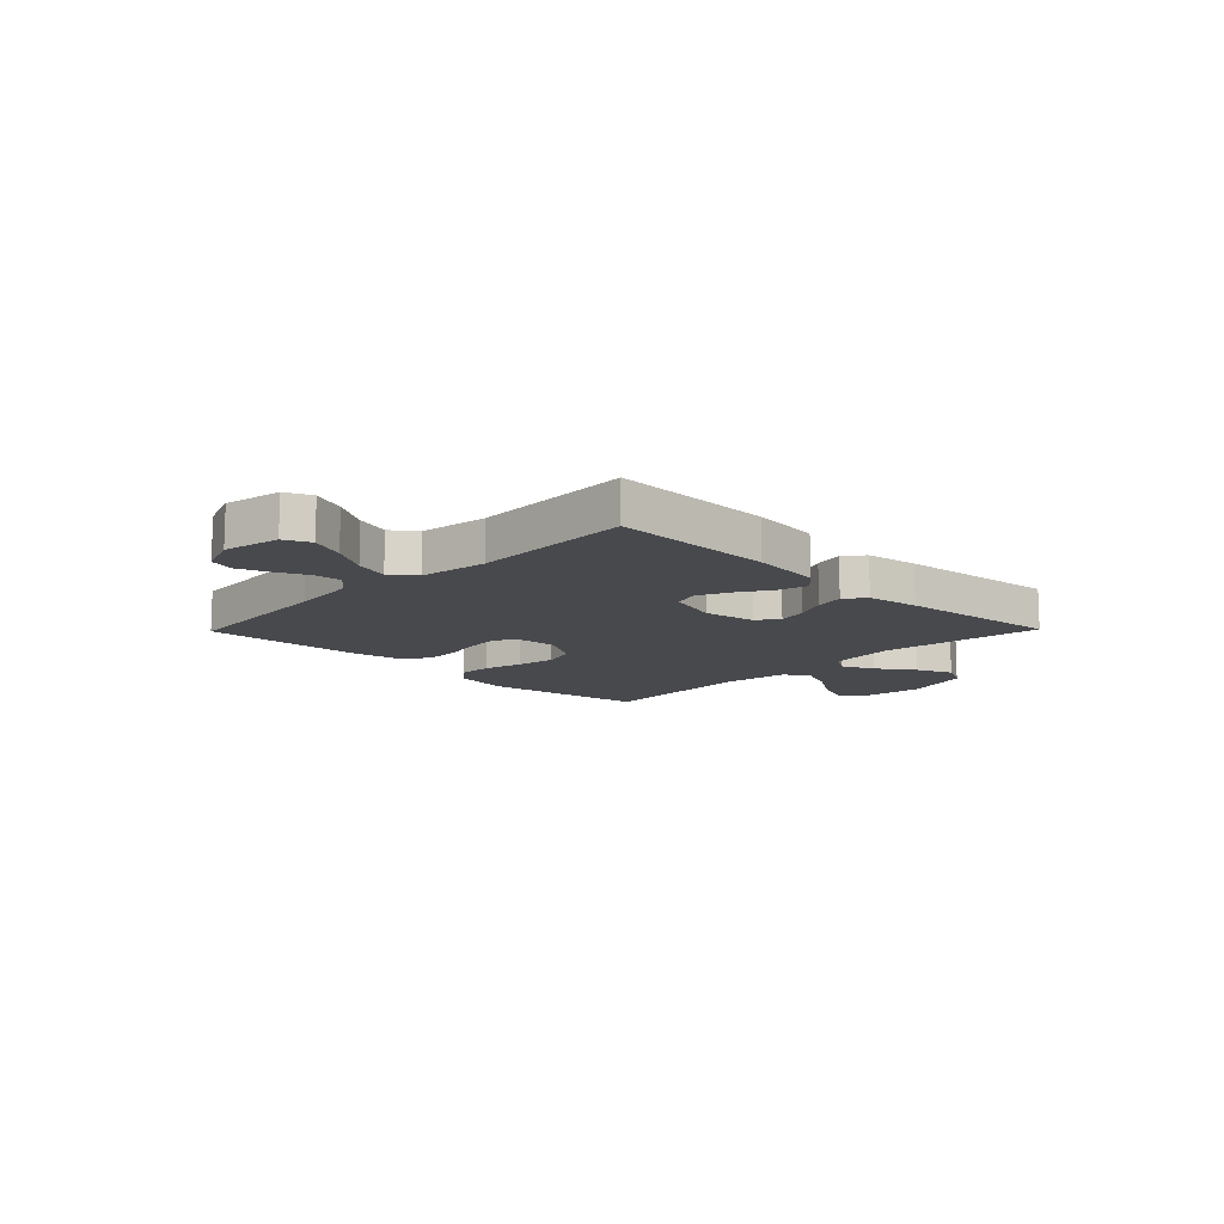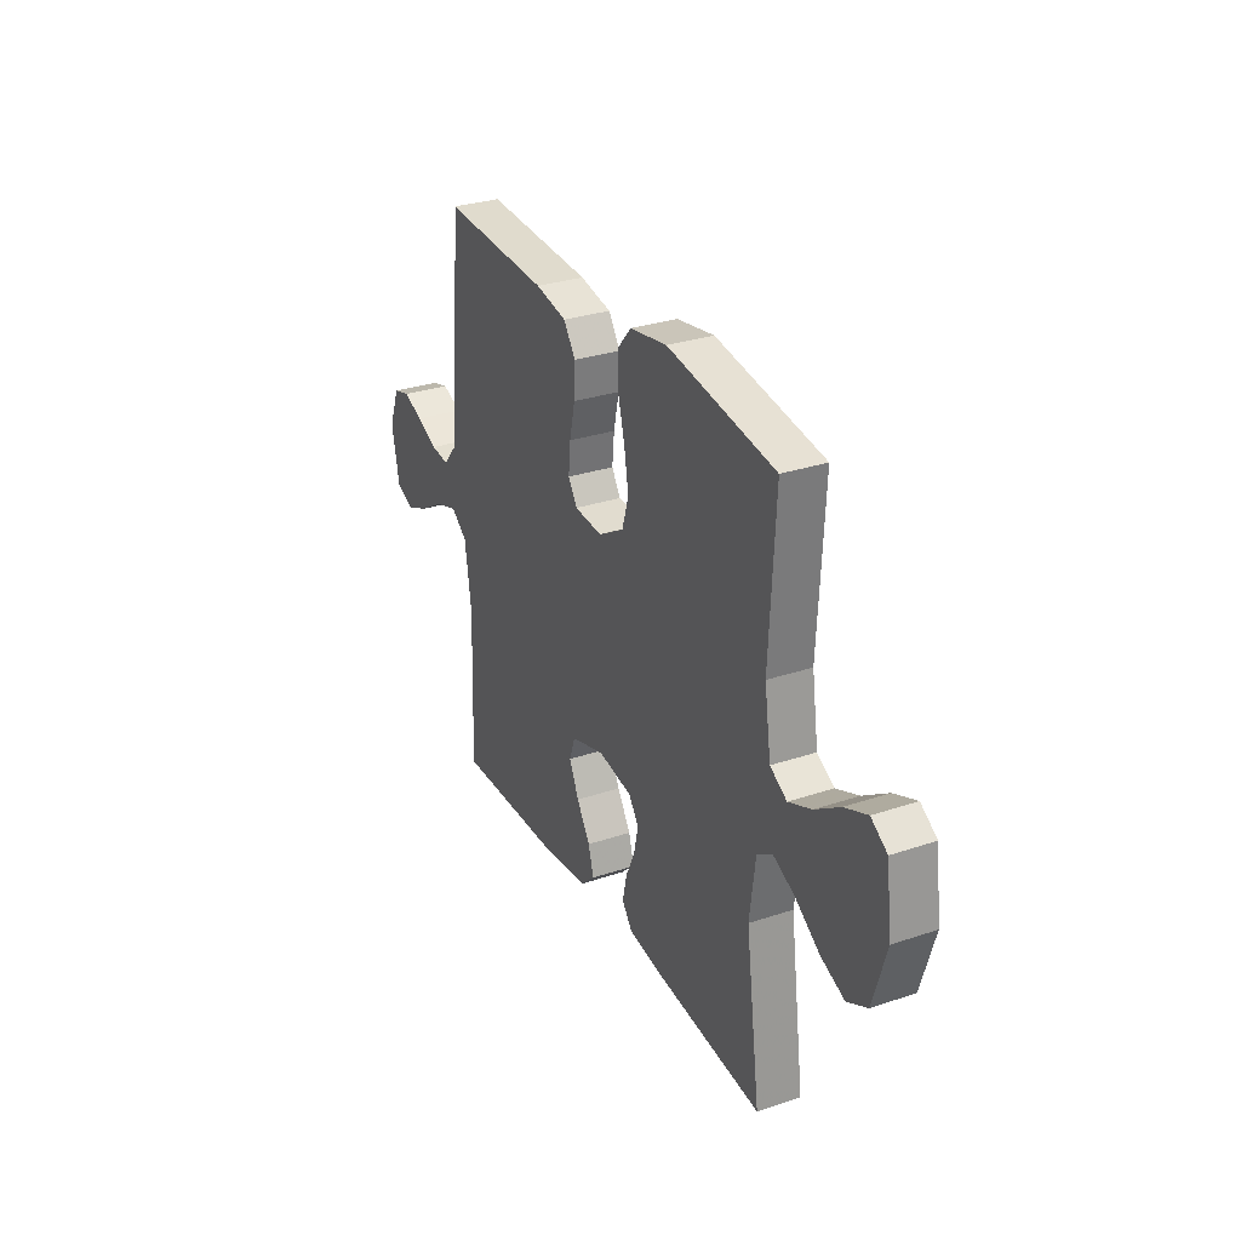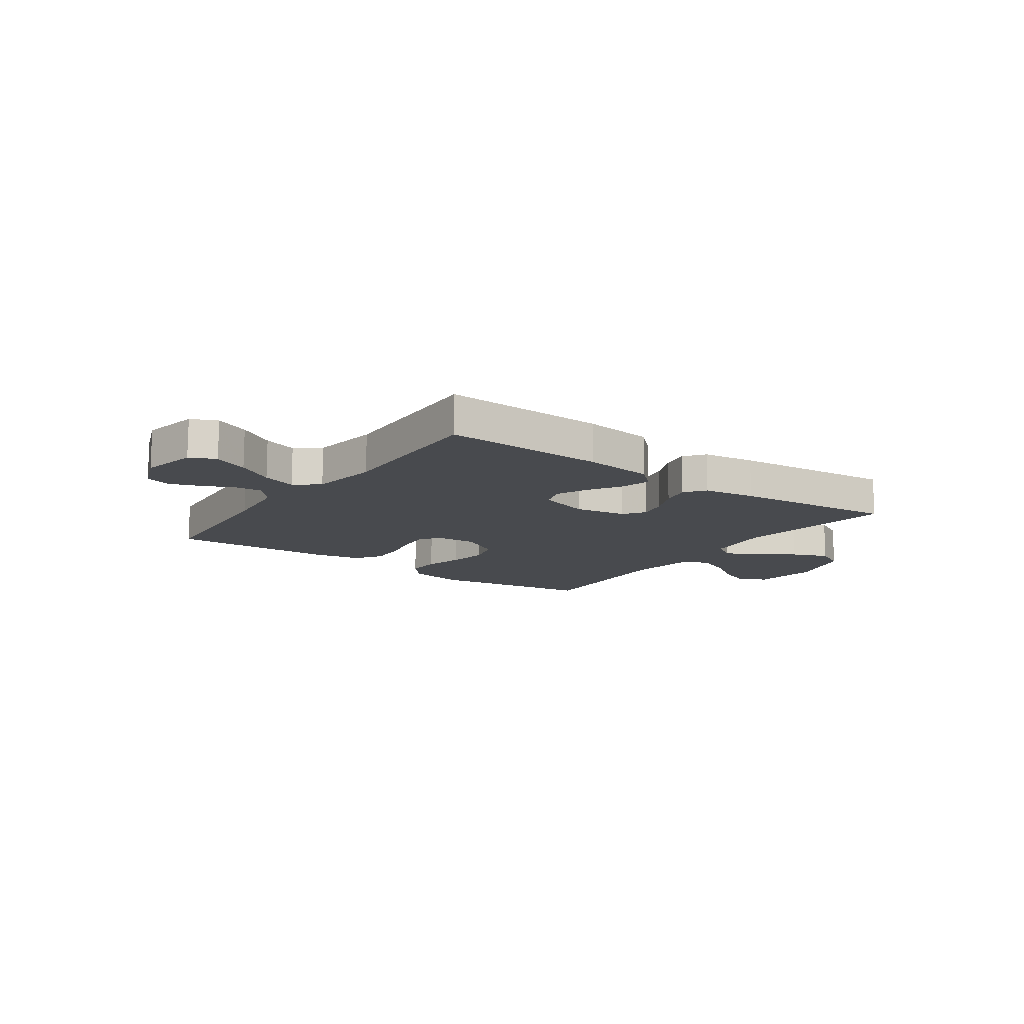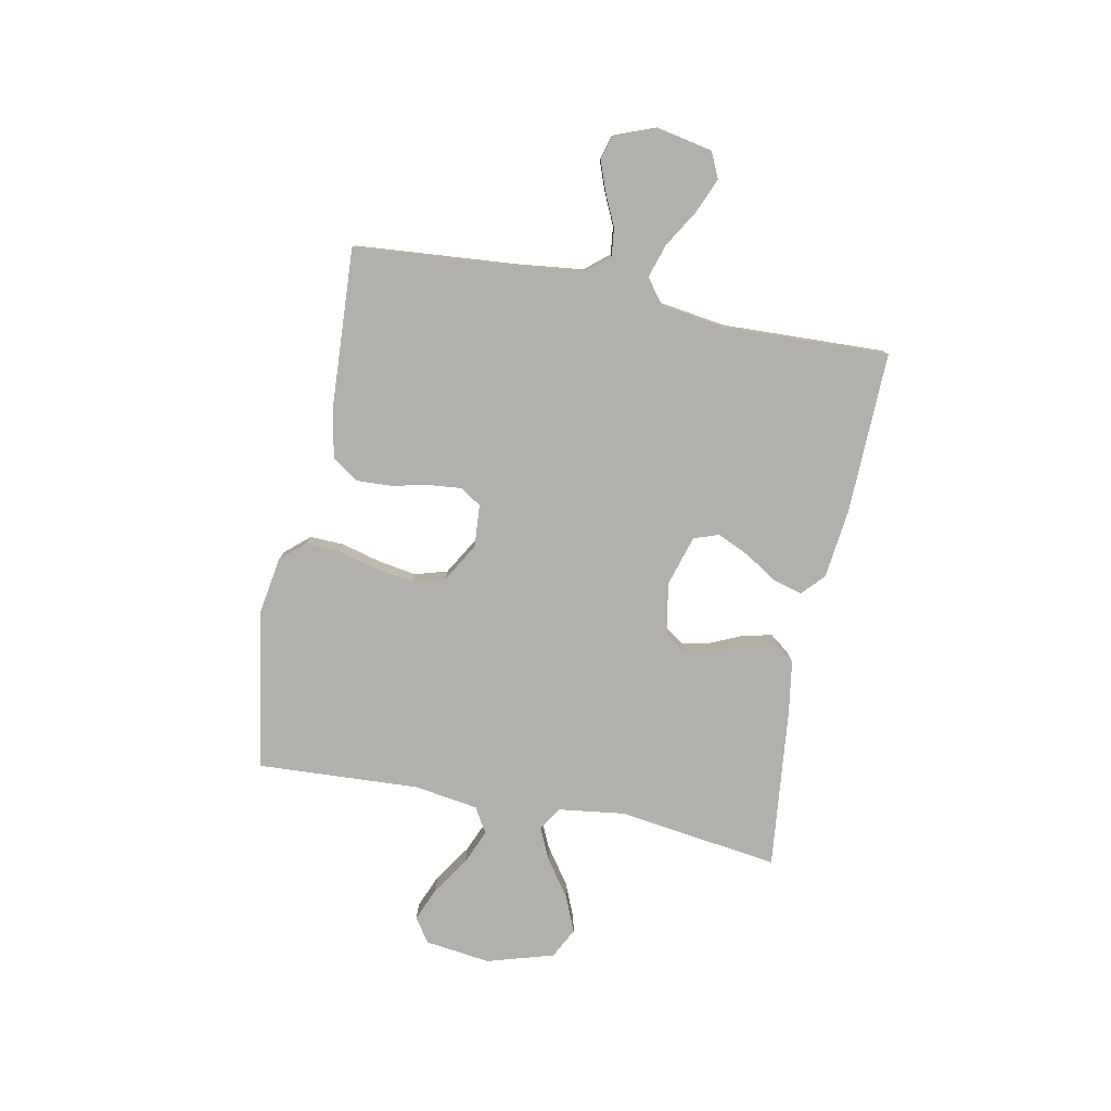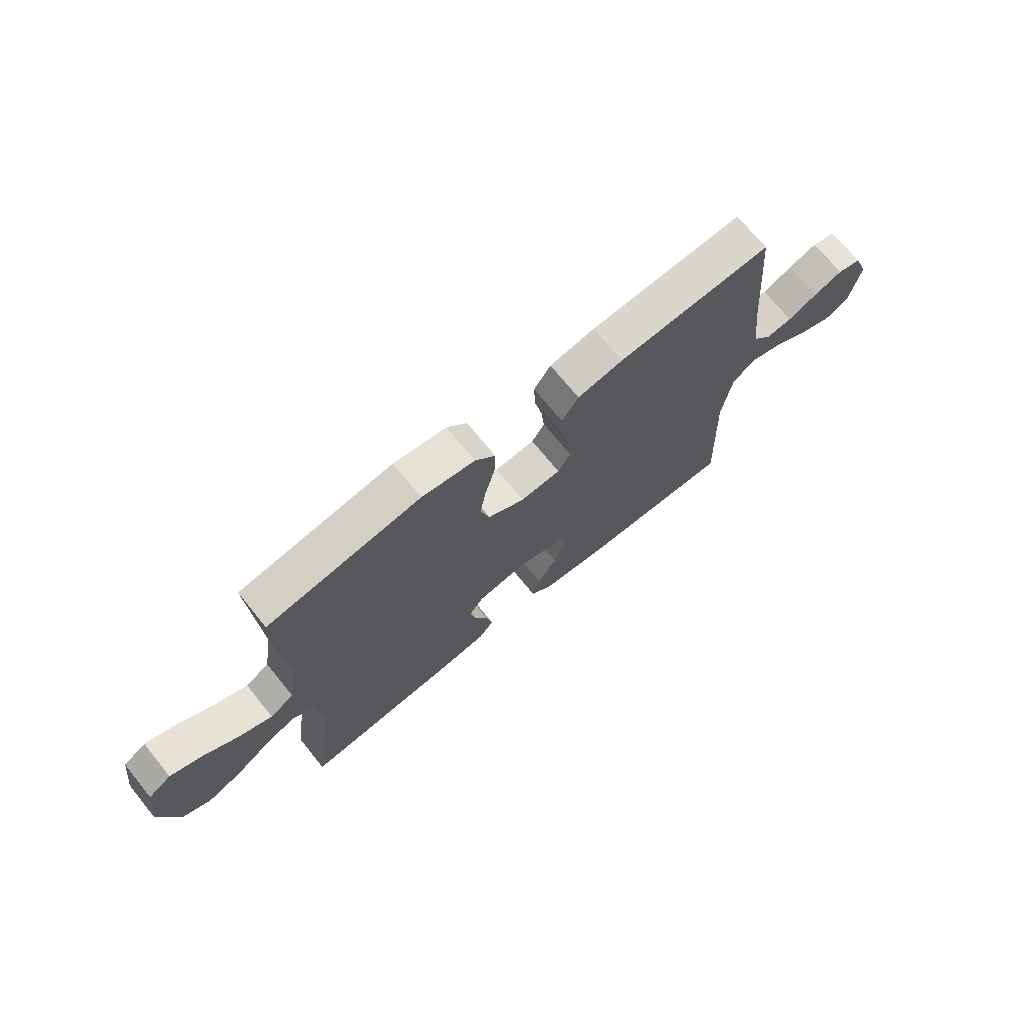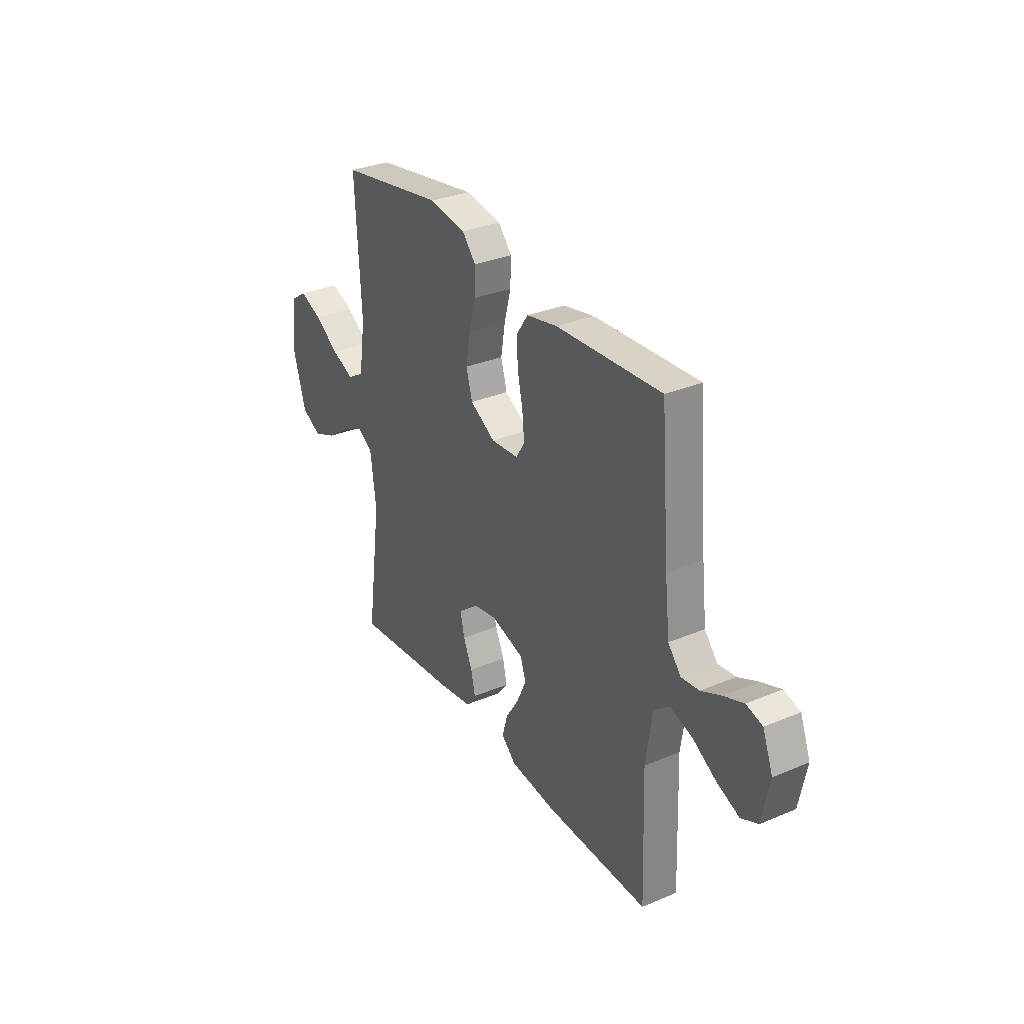
<metadata>
{"format":"obj","ext":"obj","renderer":"f3d","projection":"perspective","resolution":1024,"background":"white","views":[{"elev":-12.3,"azim":135.7,"up":"+Y"},{"elev":30.0,"azim":-116.2,"up":"+Z"},{"elev":-13.2,"azim":144.4,"up":"+Y"},{"elev":-78.8,"azim":78.8,"up":"+Y"},{"elev":71.1,"azim":-39.1,"up":"+Z"},{"elev":31.5,"azim":59.1,"up":"+Z"}]}
</metadata>
<code>
v 0.5 0.07 0.5
v 0.525 0.07 0.2
v 0.539 0.07 0.078
v 0.576 0.07 0.034
v 0.627 0.07 0.04
v 0.685 0.07 0.067
v 0.741 0.07 0.088
v 0.787 0.07 0.075
v 0.816 0.07 0
v 0.795 0.07 -0.105
v 0.747 0.07 -0.127
v 0.683 0.07 -0.1
v 0.615 0.07 -0.059
v 0.552 0.07 -0.039
v 0.507 0.07 -0.074
v 0.489 0.07 -0.2
v 0.5 0.07 -0.5
v 0.2 0.07 -0.493
v 0.071 0.07 -0.478
v 0.03 0.07 -0.44
v 0.045 0.07 -0.386
v 0.083 0.07 -0.326
v 0.11 0.07 -0.267
v 0.094 0.07 -0.22
v 0 0.07 -0.192
v -0.096 0.07 -0.209
v -0.124 0.07 -0.249
v -0.112 0.07 -0.303
v -0.086 0.07 -0.361
v -0.074 0.07 -0.415
v -0.103 0.07 -0.453
v -0.2 0.07 -0.468
v -0.5 0.07 -0.5
v -0.459 0.07 -0.2
v -0.475 0.07 -0.077
v -0.518 0.07 -0.049
v -0.578 0.07 -0.077
v -0.646 0.07 -0.125
v -0.713 0.07 -0.153
v -0.769 0.07 -0.124
v -0.806 0.07 0
v -0.79 0.07 0.122
v -0.745 0.07 0.152
v -0.682 0.07 0.126
v -0.613 0.07 0.08
v -0.549 0.07 0.053
v -0.502 0.07 0.081
v -0.484 0.07 0.2
v -0.5 0.07 0.5
v -0.2 0.07 0.55
v -0.096 0.07 0.533
v -0.057 0.07 0.488
v -0.059 0.07 0.425
v -0.078 0.07 0.353
v -0.09 0.07 0.281
v -0.072 0.07 0.22
v 0 0.07 0.178
v 0.078 0.07 0.184
v 0.103 0.07 0.223
v 0.097 0.07 0.284
v 0.082 0.07 0.352
v 0.079 0.07 0.417
v 0.112 0.07 0.465
v 0.2 0.07 0.483
v 0.5 0 0.5
v 0.525 0 0.2
v 0.539 0 0.078
v 0.576 0 0.034
v 0.627 0 0.04
v 0.685 0 0.067
v 0.741 0 0.088
v 0.787 0 0.075
v 0.816 0 0
v 0.795 0 -0.105
v 0.747 0 -0.127
v 0.683 0 -0.1
v 0.615 0 -0.059
v 0.552 0 -0.039
v 0.507 0 -0.074
v 0.489 0 -0.2
v 0.5 0 -0.5
v 0.2 0 -0.493
v 0.071 0 -0.478
v 0.03 0 -0.44
v 0.045 0 -0.386
v 0.083 0 -0.326
v 0.11 0 -0.267
v 0.094 0 -0.22
v 0 0 -0.192
v -0.096 0 -0.209
v -0.124 0 -0.249
v -0.112 0 -0.303
v -0.086 0 -0.361
v -0.074 0 -0.415
v -0.103 0 -0.453
v -0.2 0 -0.468
v -0.5 0 -0.5
v -0.459 0 -0.2
v -0.475 0 -0.077
v -0.518 0 -0.049
v -0.578 0 -0.077
v -0.646 0 -0.125
v -0.713 0 -0.153
v -0.769 0 -0.124
v -0.806 0 0
v -0.79 0 0.122
v -0.745 0 0.152
v -0.682 0 0.126
v -0.613 0 0.08
v -0.549 0 0.053
v -0.502 0 0.081
v -0.484 0 0.2
v -0.5 0 0.5
v -0.2 0 0.55
v -0.096 0 0.533
v -0.057 0 0.488
v -0.059 0 0.425
v -0.078 0 0.353
v -0.09 0 0.281
v -0.072 0 0.22
v 0 0 0.178
v 0.078 0 0.184
v 0.103 0 0.223
v 0.097 0 0.284
v 0.082 0 0.352
v 0.079 0 0.417
v 0.112 0 0.465
v 0.2 0 0.483
f 64 1 2
f 63 64 2
f 62 63 2
f 61 62 2
f 60 61 2
f 59 60 2 3
f 58 59 3 4
f 57 58 4
f 52 53 54
f 51 52 54
f 50 51 54
f 49 50 54
f 48 49 54
f 47 48 54 55
f 46 47 55 56
f 43 44 45
f 42 43 45
f 41 42 45
f 40 41 45
f 39 40 45
f 38 39 45
f 37 38 45
f 36 37 45 46
f 46 56 57
f 36 46 57
f 35 36 57
f 32 33 34
f 31 32 34
f 30 31 34
f 29 30 34
f 28 29 34
f 27 28 34 35
f 20 21 22
f 19 20 22
f 18 19 22
f 17 18 22
f 16 17 22
f 15 16 22 23
f 14 15 23 24
f 11 12 13
f 10 11 13
f 9 10 13
f 8 9 13
f 7 8 13
f 6 7 13
f 5 6 13
f 4 5 13 14
f 14 24 25
f 4 14 25
f 57 4 25
f 26 27 35 57
f 25 26 57
f 66 65 128
f 66 128 127
f 66 127 126
f 66 126 125
f 66 125 124
f 67 66 124 123
f 68 67 123 122
f 68 122 121
f 118 117 116
f 118 116 115
f 118 115 114
f 118 114 113
f 118 113 112
f 119 118 112 111
f 120 119 111 110
f 109 108 107
f 109 107 106
f 109 106 105
f 109 105 104
f 109 104 103
f 109 103 102
f 109 102 101
f 110 109 101 100
f 121 120 110
f 121 110 100
f 121 100 99
f 98 97 96
f 98 96 95
f 98 95 94
f 98 94 93
f 98 93 92
f 99 98 92 91
f 86 85 84
f 86 84 83
f 86 83 82
f 86 82 81
f 86 81 80
f 87 86 80 79
f 88 87 79 78
f 77 76 75
f 77 75 74
f 77 74 73
f 77 73 72
f 77 72 71
f 77 71 70
f 77 70 69
f 78 77 69 68
f 89 88 78
f 89 78 68
f 89 68 121
f 121 99 91 90
f 121 90 89
f 1 65 66 2
f 2 66 67 3
f 3 67 68 4
f 4 68 69 5
f 5 69 70 6
f 6 70 71 7
f 7 71 72 8
f 8 72 73 9
f 9 73 74 10
f 10 74 75 11
f 11 75 76 12
f 12 76 77 13
f 13 77 78 14
f 14 78 79 15
f 15 79 80 16
f 16 80 81 17
f 17 81 82 18
f 18 82 83 19
f 19 83 84 20
f 20 84 85 21
f 21 85 86 22
f 22 86 87 23
f 23 87 88 24
f 24 88 89 25
f 25 89 90 26
f 26 90 91 27
f 27 91 92 28
f 28 92 93 29
f 29 93 94 30
f 30 94 95 31
f 31 95 96 32
f 32 96 97 33
f 33 97 98 34
f 34 98 99 35
f 35 99 100 36
f 36 100 101 37
f 37 101 102 38
f 38 102 103 39
f 39 103 104 40
f 40 104 105 41
f 41 105 106 42
f 42 106 107 43
f 43 107 108 44
f 44 108 109 45
f 45 109 110 46
f 46 110 111 47
f 47 111 112 48
f 48 112 113 49
f 49 113 114 50
f 50 114 115 51
f 51 115 116 52
f 52 116 117 53
f 53 117 118 54
f 54 118 119 55
f 55 119 120 56
f 56 120 121 57
f 57 121 122 58
f 58 122 123 59
f 59 123 124 60
f 60 124 125 61
f 61 125 126 62
f 62 126 127 63
f 63 127 128 64
f 64 128 65 1

</code>
